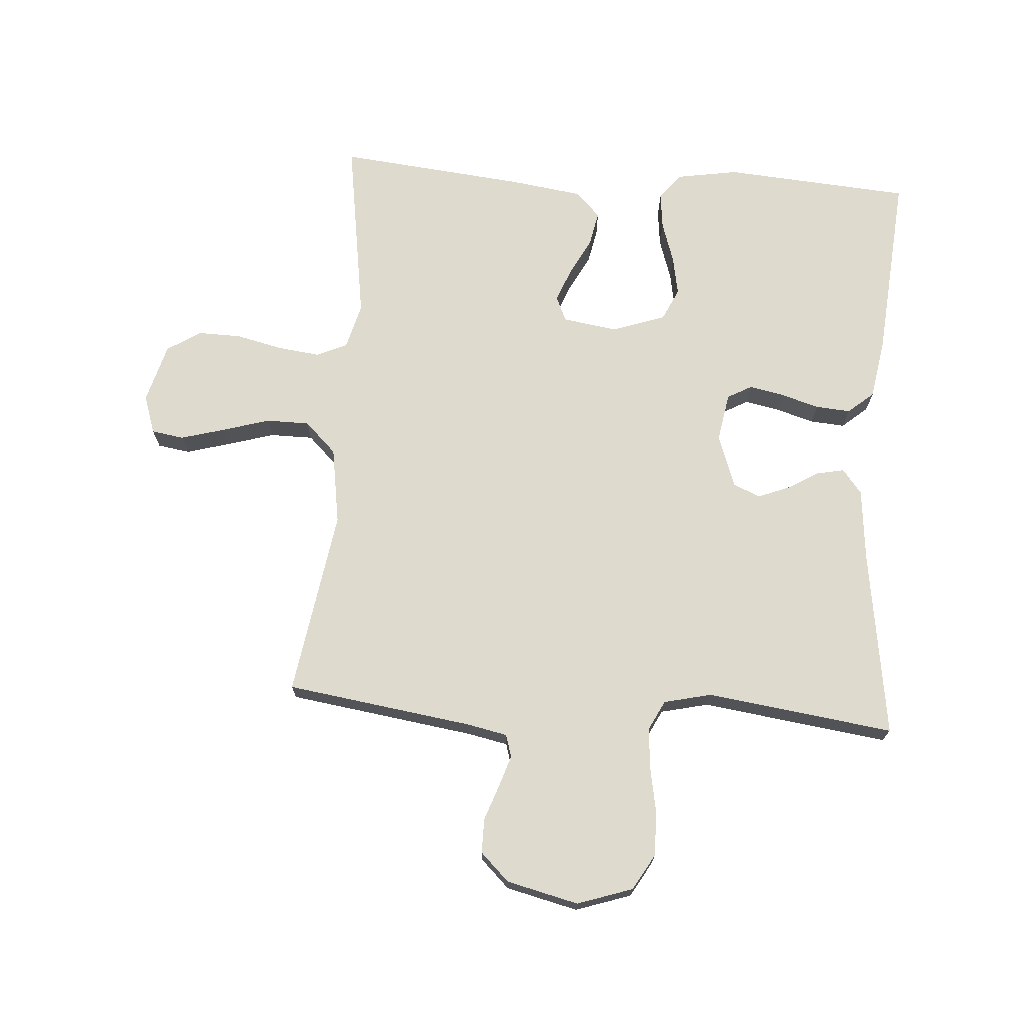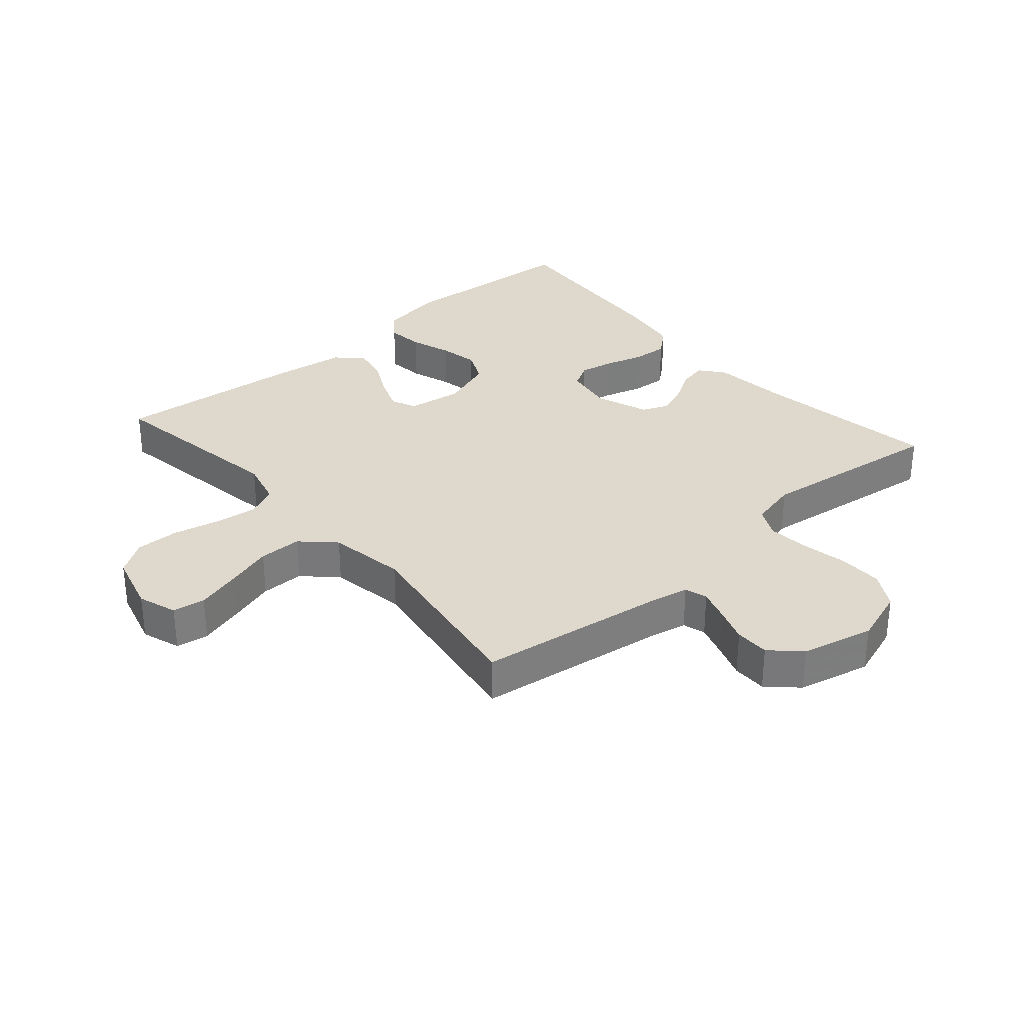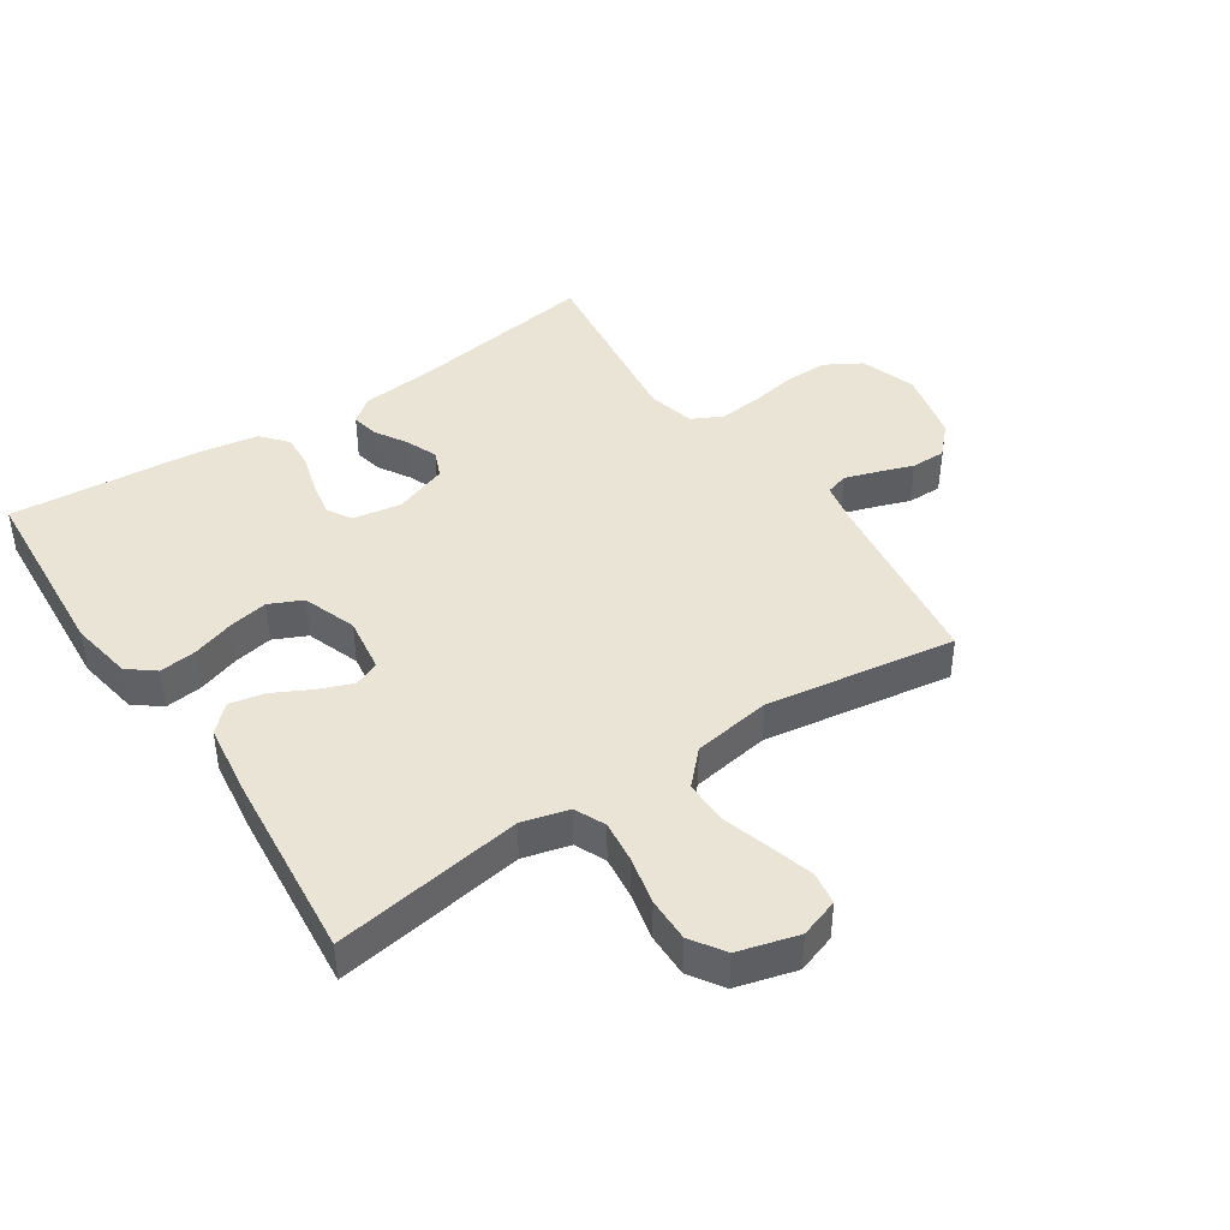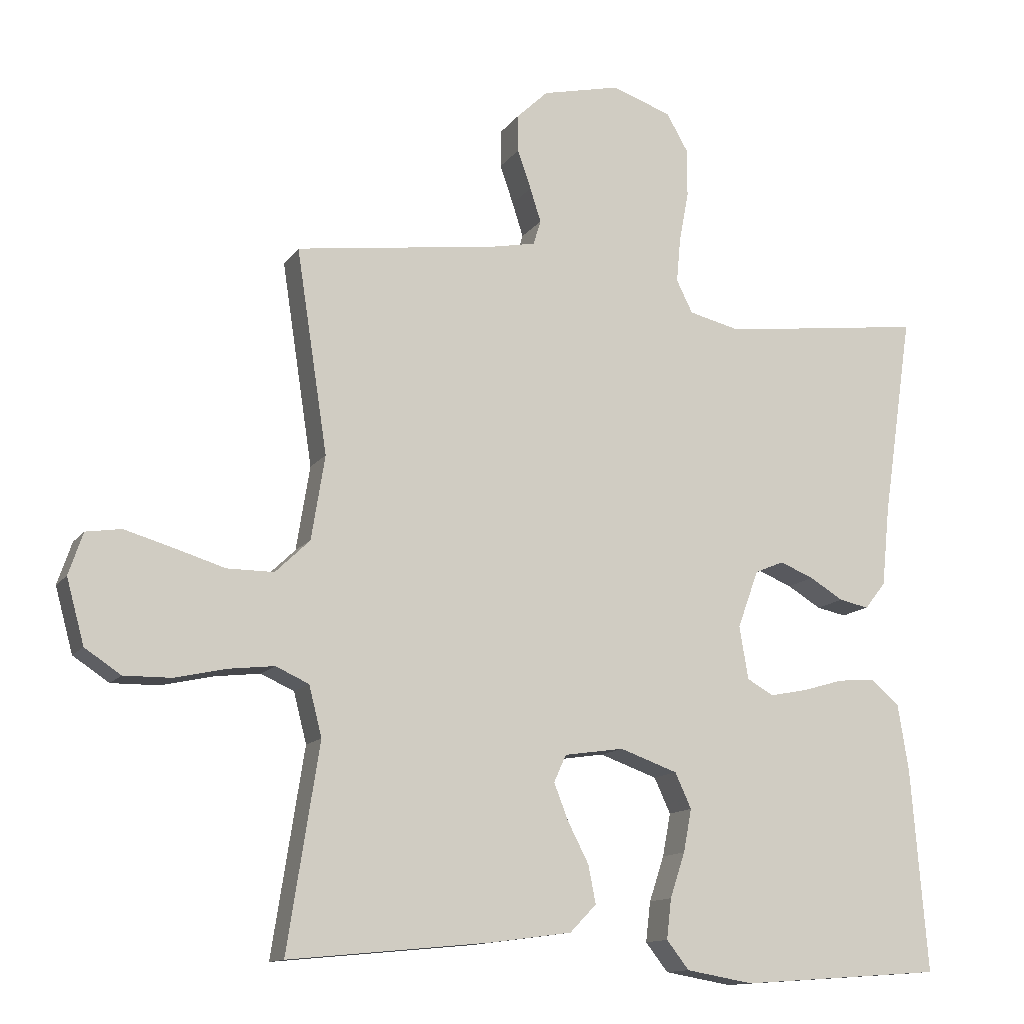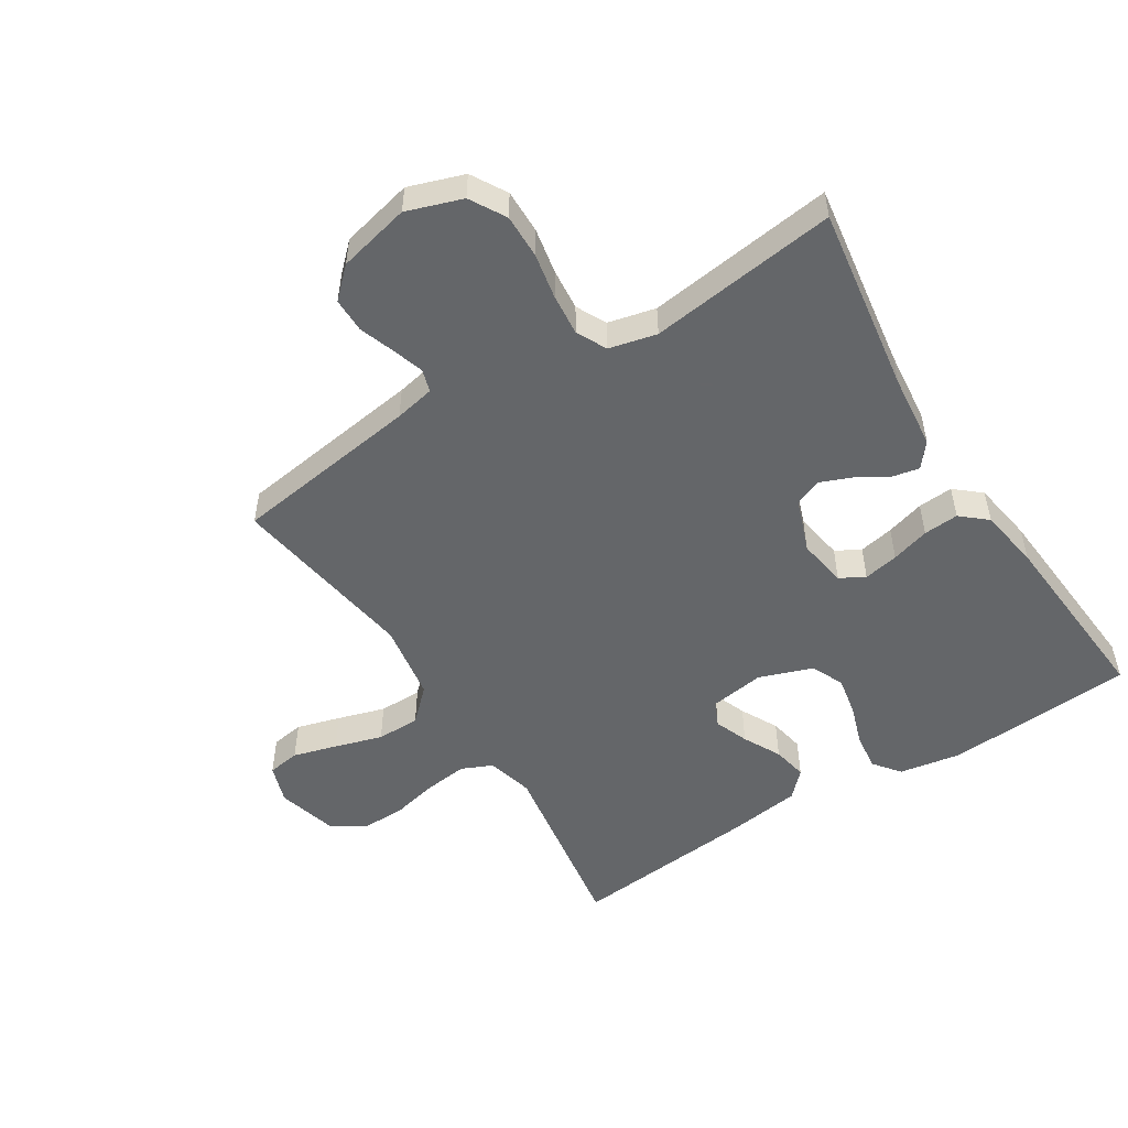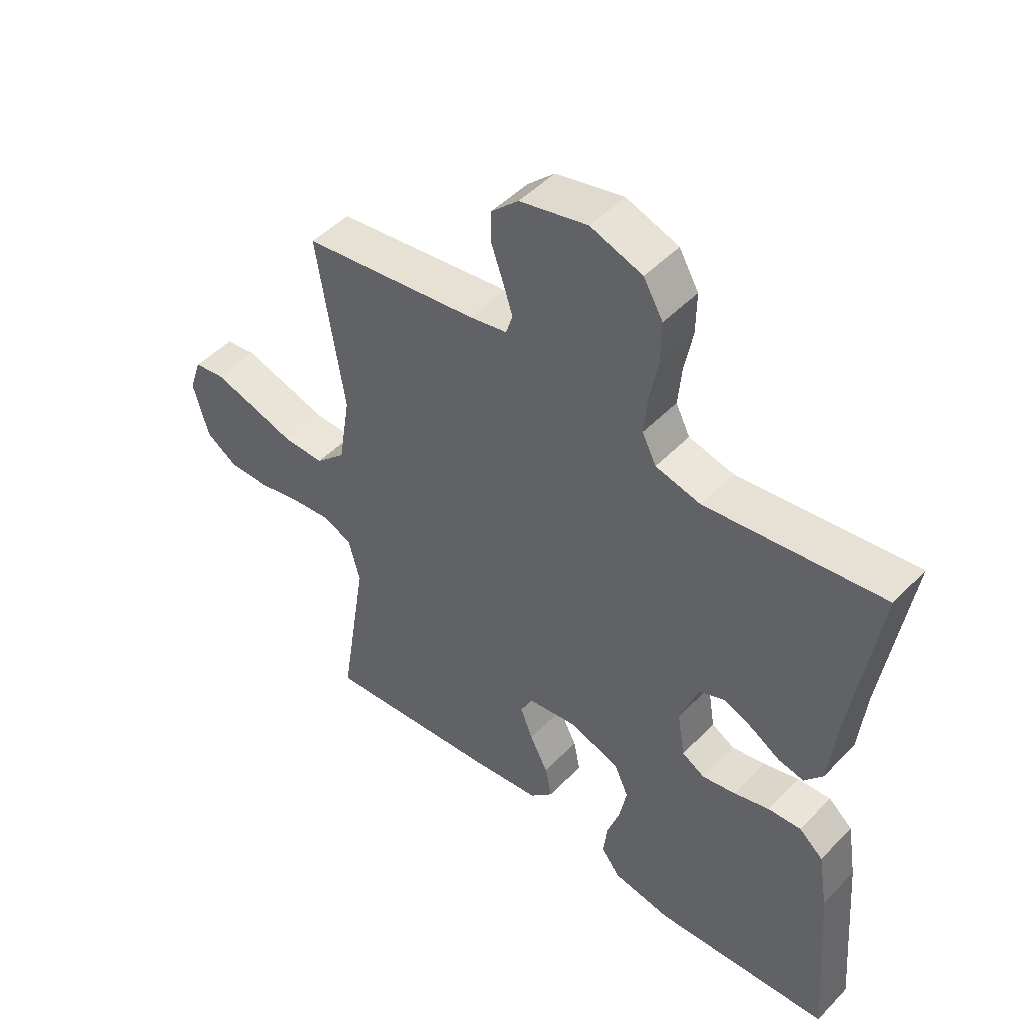
<metadata>
{"format":"obj","ext":"obj","renderer":"f3d","projection":"perspective","resolution":1024,"background":"white","views":[{"elev":71.1,"azim":4.3,"up":"+Y"},{"elev":32.2,"azim":-41.0,"up":"+Y"},{"elev":42.5,"azim":-123.7,"up":"+Y"},{"elev":-12.9,"azim":-22.2,"up":"+Z"},{"elev":-51.7,"azim":32.2,"up":"+Y"},{"elev":48.3,"azim":41.4,"up":"+Z"}]}
</metadata>
<code>
v 0.5 0.07 0.5
v 0.455 0.07 0.2
v 0.443 0.07 0.083
v 0.412 0.07 0.044
v 0.368 0.07 0.053
v 0.318 0.07 0.083
v 0.268 0.07 0.103
v 0.225 0.07 0.085
v 0.194 0.07 0
v 0.207 0.07 -0.078
v 0.246 0.07 -0.1
v 0.302 0.07 -0.089
v 0.363 0.07 -0.071
v 0.419 0.07 -0.067
v 0.46 0.07 -0.102
v 0.476 0.07 -0.2
v 0.5 0.07 -0.5
v 0.2 0.07 -0.521
v 0.101 0.07 -0.504
v 0.068 0.07 -0.462
v 0.075 0.07 -0.403
v 0.097 0.07 -0.337
v 0.109 0.07 -0.274
v 0.085 0.07 -0.222
v 0 0.07 -0.192
v -0.088 0.07 -0.205
v -0.106 0.07 -0.245
v -0.085 0.07 -0.299
v -0.054 0.07 -0.359
v -0.043 0.07 -0.415
v -0.082 0.07 -0.455
v -0.2 0.07 -0.471
v -0.5 0.07 -0.5
v -0.453 0.07 -0.2
v -0.472 0.07 -0.126
v -0.521 0.07 -0.104
v -0.589 0.07 -0.112
v -0.664 0.07 -0.129
v -0.734 0.07 -0.13
v -0.787 0.07 -0.095
v -0.813 0.07 0
v -0.792 0.07 0.062
v -0.74 0.07 0.07
v -0.67 0.07 0.05
v -0.594 0.07 0.027
v -0.525 0.07 0.027
v -0.474 0.07 0.076
v -0.454 0.07 0.2
v -0.5 0.07 0.5
v -0.2 0.07 0.542
v -0.136 0.07 0.555
v -0.125 0.07 0.591
v -0.141 0.07 0.641
v -0.161 0.07 0.698
v -0.161 0.07 0.753
v -0.115 0.07 0.797
v 0 0.07 0.824
v 0.088 0.07 0.794
v 0.121 0.07 0.737
v 0.12 0.07 0.667
v 0.106 0.07 0.593
v 0.1 0.07 0.527
v 0.124 0.07 0.479
v 0.2 0.07 0.461
v 0.5 0 0.5
v 0.455 0 0.2
v 0.443 0 0.083
v 0.412 0 0.044
v 0.368 0 0.053
v 0.318 0 0.083
v 0.268 0 0.103
v 0.225 0 0.085
v 0.194 0 0
v 0.207 0 -0.078
v 0.246 0 -0.1
v 0.302 0 -0.089
v 0.363 0 -0.071
v 0.419 0 -0.067
v 0.46 0 -0.102
v 0.476 0 -0.2
v 0.5 0 -0.5
v 0.2 0 -0.521
v 0.101 0 -0.504
v 0.068 0 -0.462
v 0.075 0 -0.403
v 0.097 0 -0.337
v 0.109 0 -0.274
v 0.085 0 -0.222
v 0 0 -0.192
v -0.088 0 -0.205
v -0.106 0 -0.245
v -0.085 0 -0.299
v -0.054 0 -0.359
v -0.043 0 -0.415
v -0.082 0 -0.455
v -0.2 0 -0.471
v -0.5 0 -0.5
v -0.453 0 -0.2
v -0.472 0 -0.126
v -0.521 0 -0.104
v -0.589 0 -0.112
v -0.664 0 -0.129
v -0.734 0 -0.13
v -0.787 0 -0.095
v -0.813 0 0
v -0.792 0 0.062
v -0.74 0 0.07
v -0.67 0 0.05
v -0.594 0 0.027
v -0.525 0 0.027
v -0.474 0 0.076
v -0.454 0 0.2
v -0.5 0 0.5
v -0.2 0 0.542
v -0.136 0 0.555
v -0.125 0 0.591
v -0.141 0 0.641
v -0.161 0 0.698
v -0.161 0 0.753
v -0.115 0 0.797
v 0 0 0.824
v 0.088 0 0.794
v 0.121 0 0.737
v 0.12 0 0.667
v 0.106 0 0.593
v 0.1 0 0.527
v 0.124 0 0.479
v 0.2 0 0.461
f 58 59 60 61
f 58 61 62
f 57 58 62
f 56 57 62
f 53 54 55 56
f 52 53 56 62
f 51 52 62 63
f 48 49 50
f 47 48 50 51
f 42 43 44 45
f 40 41 42 45
f 40 45 46
f 37 38 39 40
f 36 37 40 46
f 35 36 46 47
f 31 32 33 34
f 28 29 30 31
f 27 28 31 34
f 26 27 34 35
f 19 20 21 22
f 19 22 23
f 18 19 23
f 17 18 23
f 16 17 23 24
f 12 13 14 15
f 11 12 15 16
f 3 4 5 6
f 2 3 6 7
f 64 1 2 7
f 63 64 7 8
f 51 63 8 9
f 47 51 9 10
f 25 26 35 47
f 25 47 10 11
f 11 16 24 25
f 125 124 123 122
f 126 125 122
f 126 122 121
f 126 121 120
f 120 119 118 117
f 126 120 117 116
f 127 126 116 115
f 114 113 112
f 115 114 112 111
f 109 108 107 106
f 109 106 105 104
f 110 109 104
f 104 103 102 101
f 110 104 101 100
f 111 110 100 99
f 98 97 96 95
f 95 94 93 92
f 98 95 92 91
f 99 98 91 90
f 86 85 84 83
f 87 86 83
f 87 83 82
f 87 82 81
f 88 87 81 80
f 79 78 77 76
f 80 79 76 75
f 70 69 68 67
f 71 70 67 66
f 71 66 65 128
f 72 71 128 127
f 73 72 127 115
f 74 73 115 111
f 111 99 90 89
f 75 74 111 89
f 89 88 80 75
f 1 65 66 2
f 2 66 67 3
f 3 67 68 4
f 4 68 69 5
f 5 69 70 6
f 6 70 71 7
f 7 71 72 8
f 8 72 73 9
f 9 73 74 10
f 10 74 75 11
f 11 75 76 12
f 12 76 77 13
f 13 77 78 14
f 14 78 79 15
f 15 79 80 16
f 16 80 81 17
f 17 81 82 18
f 18 82 83 19
f 19 83 84 20
f 20 84 85 21
f 21 85 86 22
f 22 86 87 23
f 23 87 88 24
f 24 88 89 25
f 25 89 90 26
f 26 90 91 27
f 27 91 92 28
f 28 92 93 29
f 29 93 94 30
f 30 94 95 31
f 31 95 96 32
f 32 96 97 33
f 33 97 98 34
f 34 98 99 35
f 35 99 100 36
f 36 100 101 37
f 37 101 102 38
f 38 102 103 39
f 39 103 104 40
f 40 104 105 41
f 41 105 106 42
f 42 106 107 43
f 43 107 108 44
f 44 108 109 45
f 45 109 110 46
f 46 110 111 47
f 47 111 112 48
f 48 112 113 49
f 49 113 114 50
f 50 114 115 51
f 51 115 116 52
f 52 116 117 53
f 53 117 118 54
f 54 118 119 55
f 55 119 120 56
f 56 120 121 57
f 57 121 122 58
f 58 122 123 59
f 59 123 124 60
f 60 124 125 61
f 61 125 126 62
f 62 126 127 63
f 63 127 128 64
f 64 128 65 1

</code>
